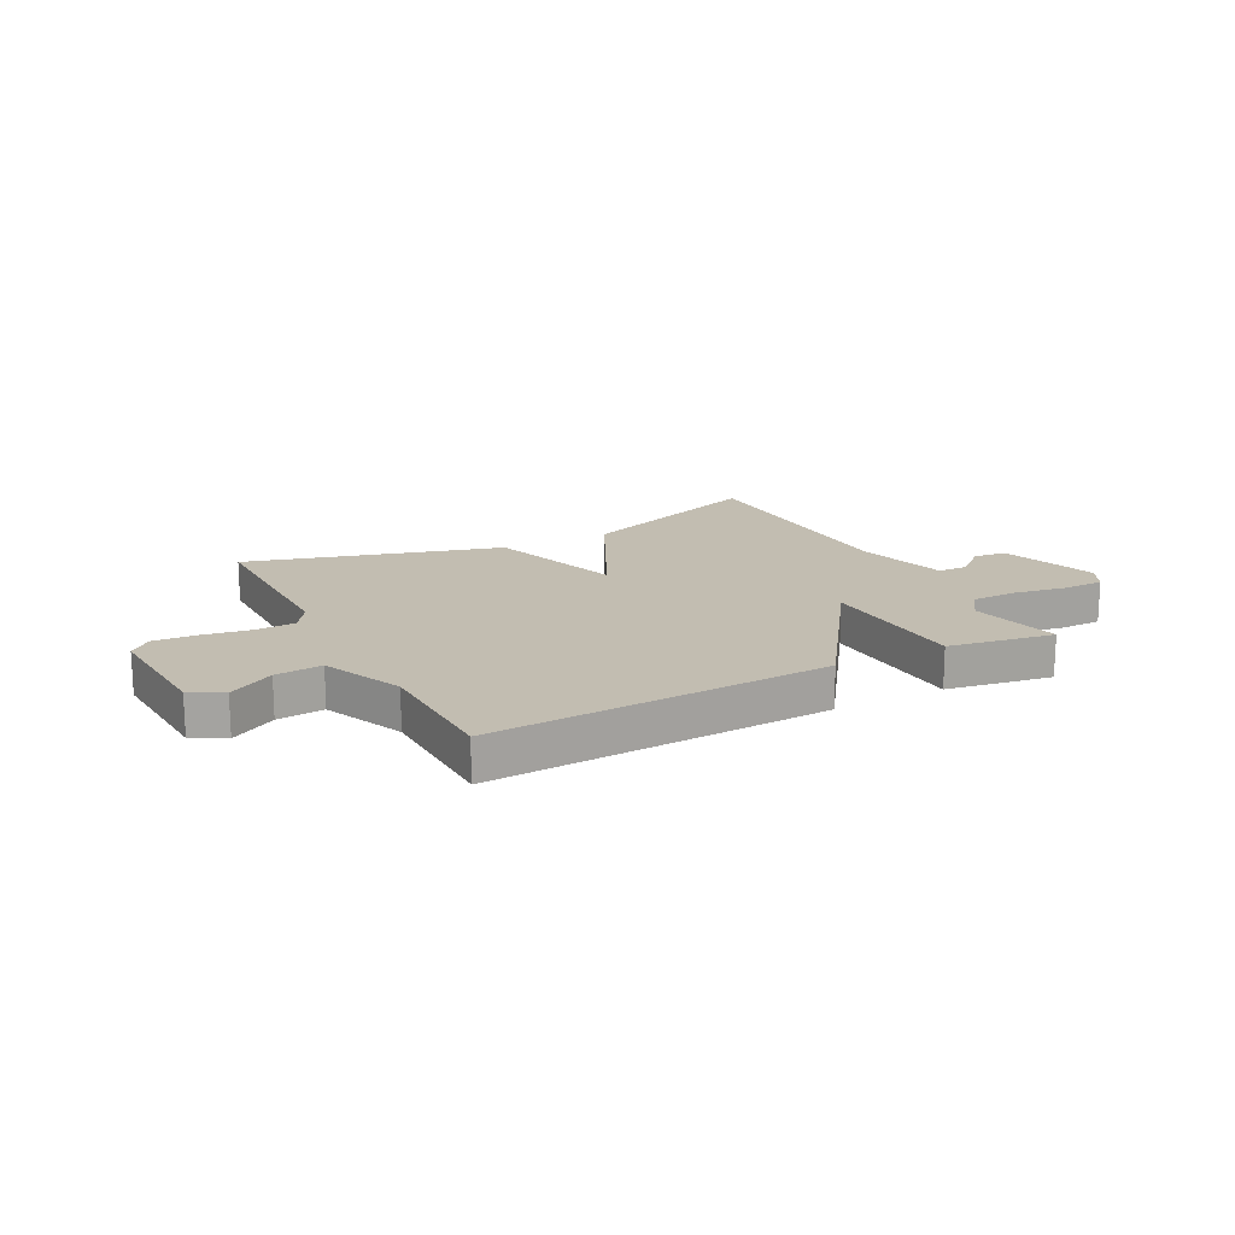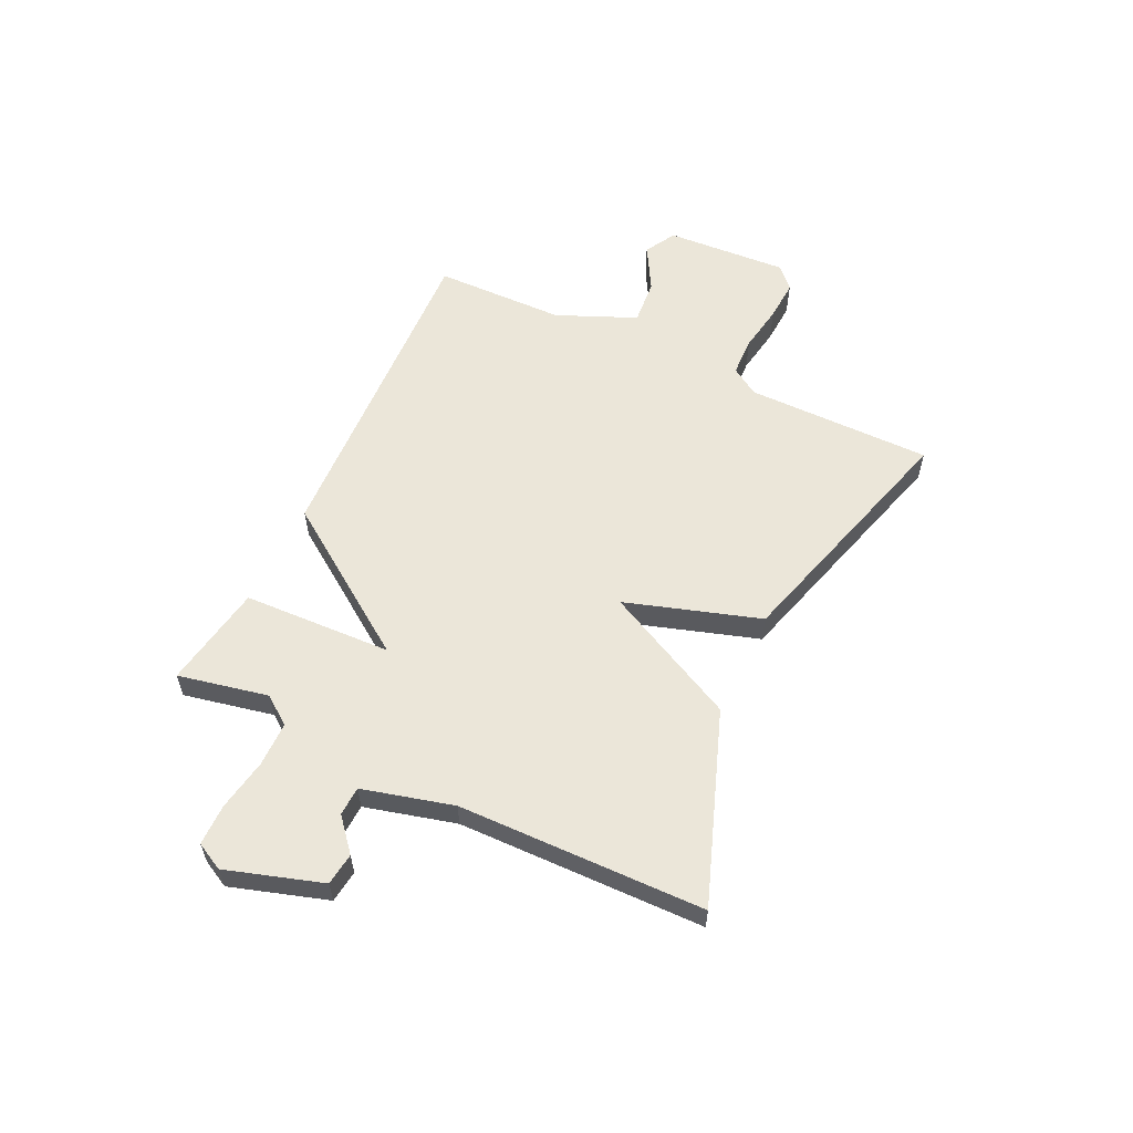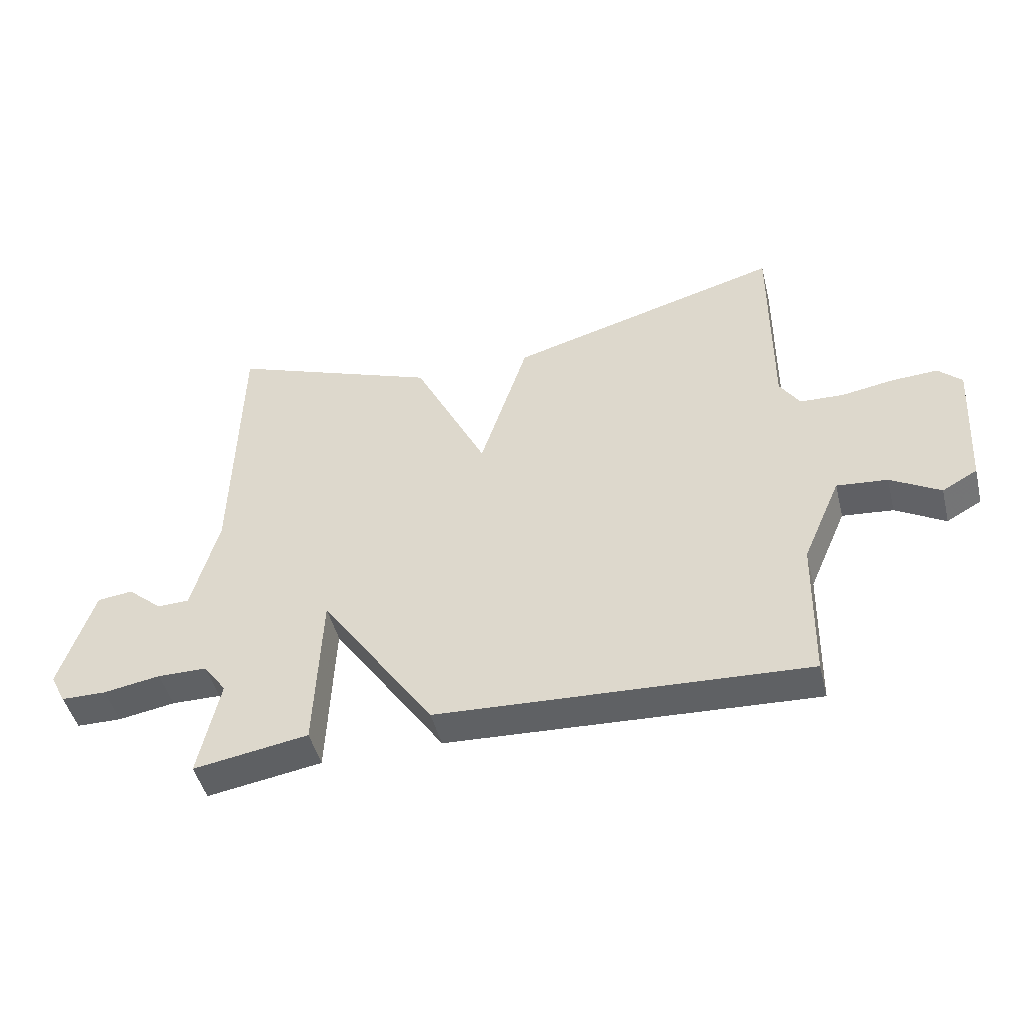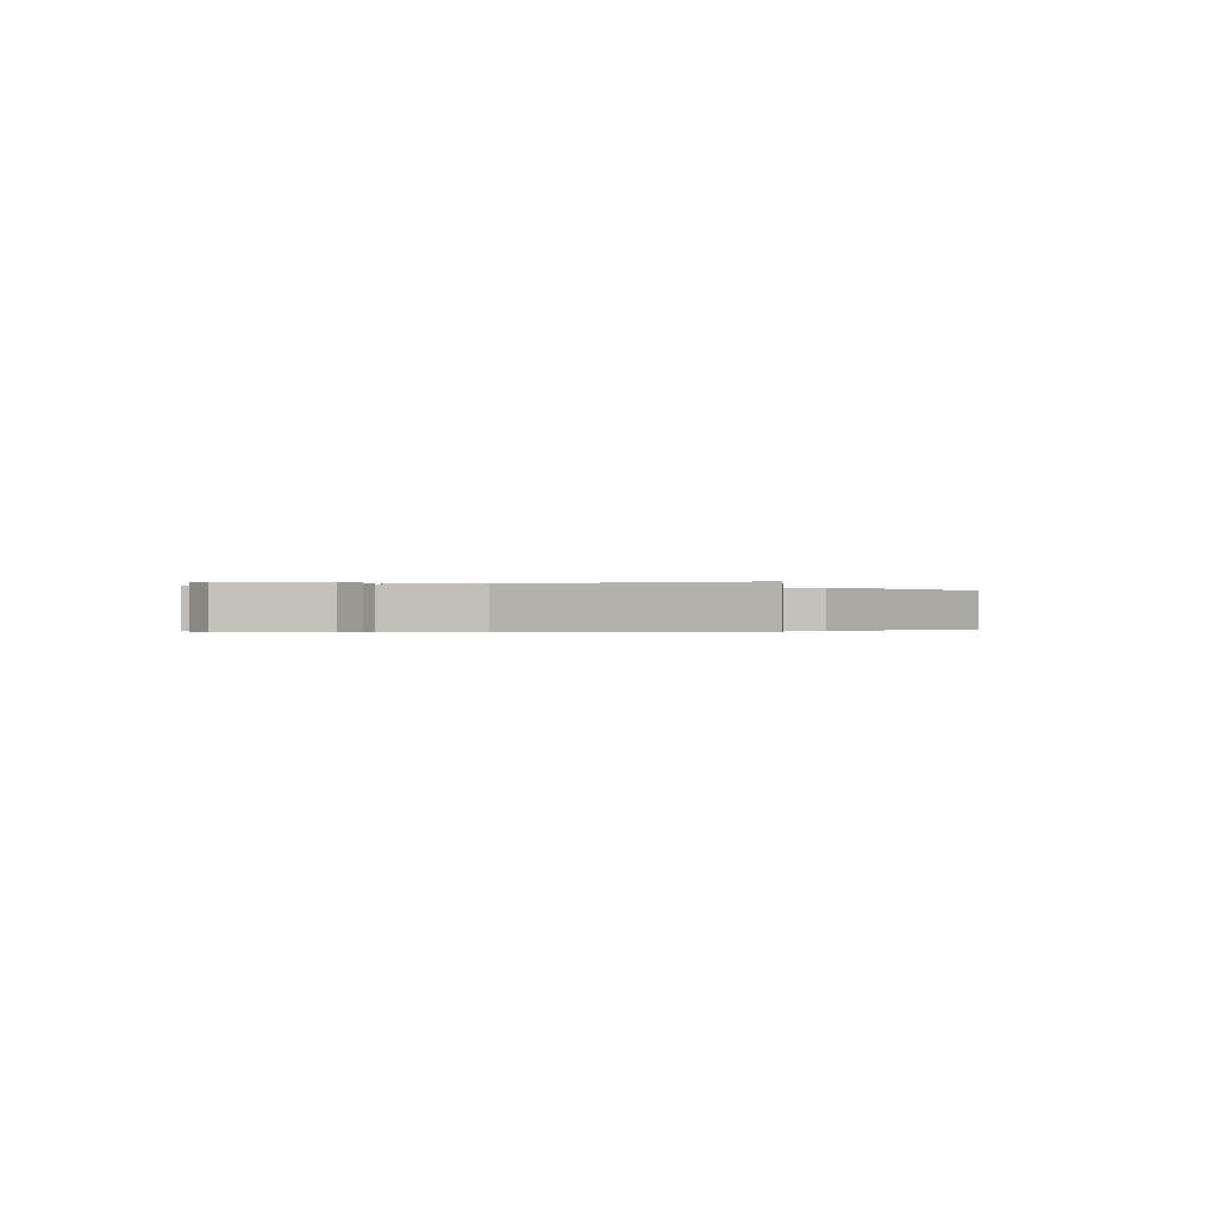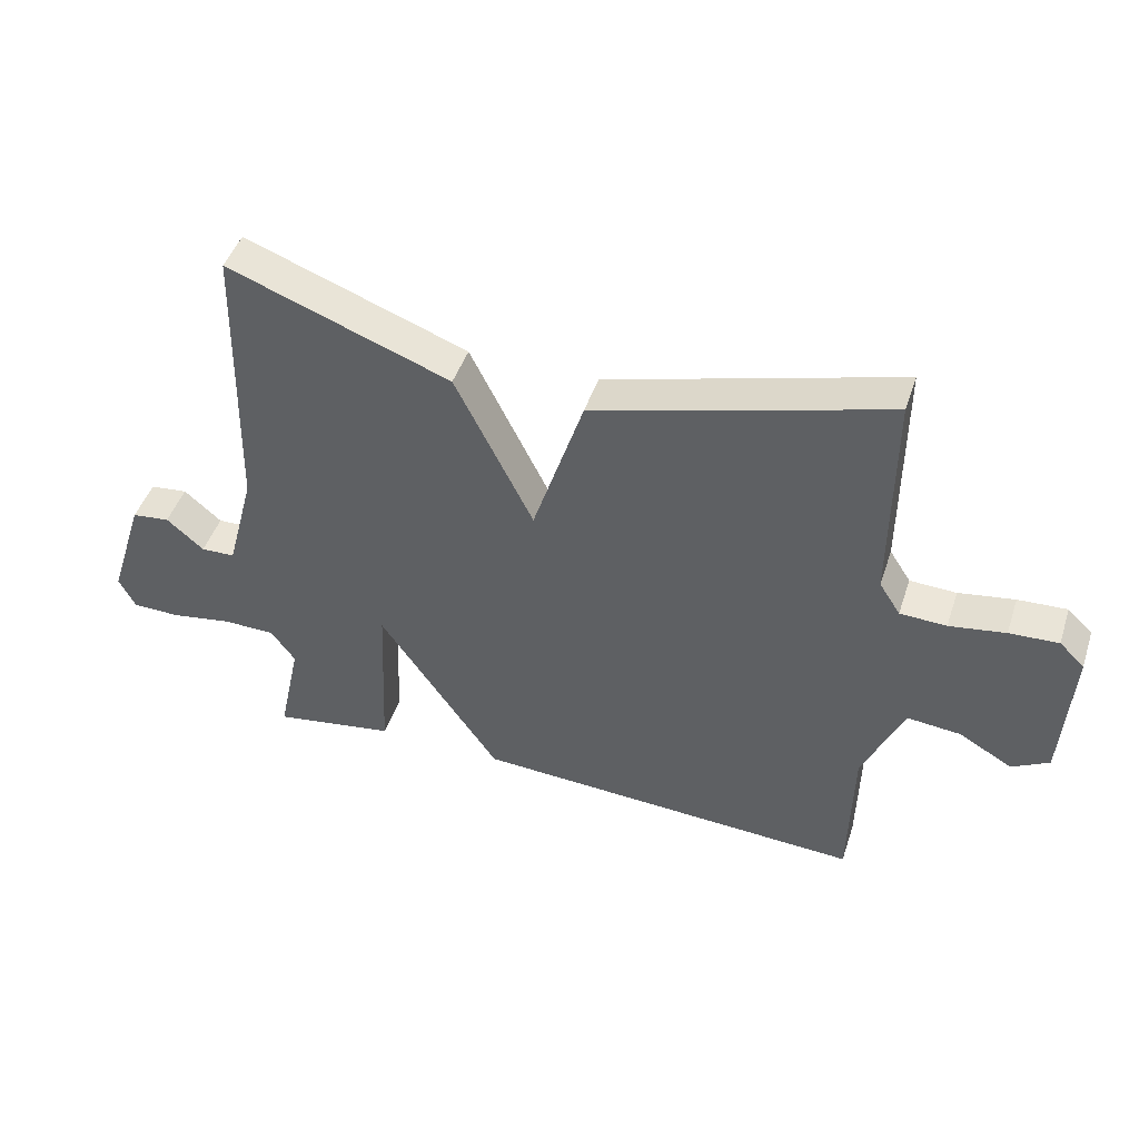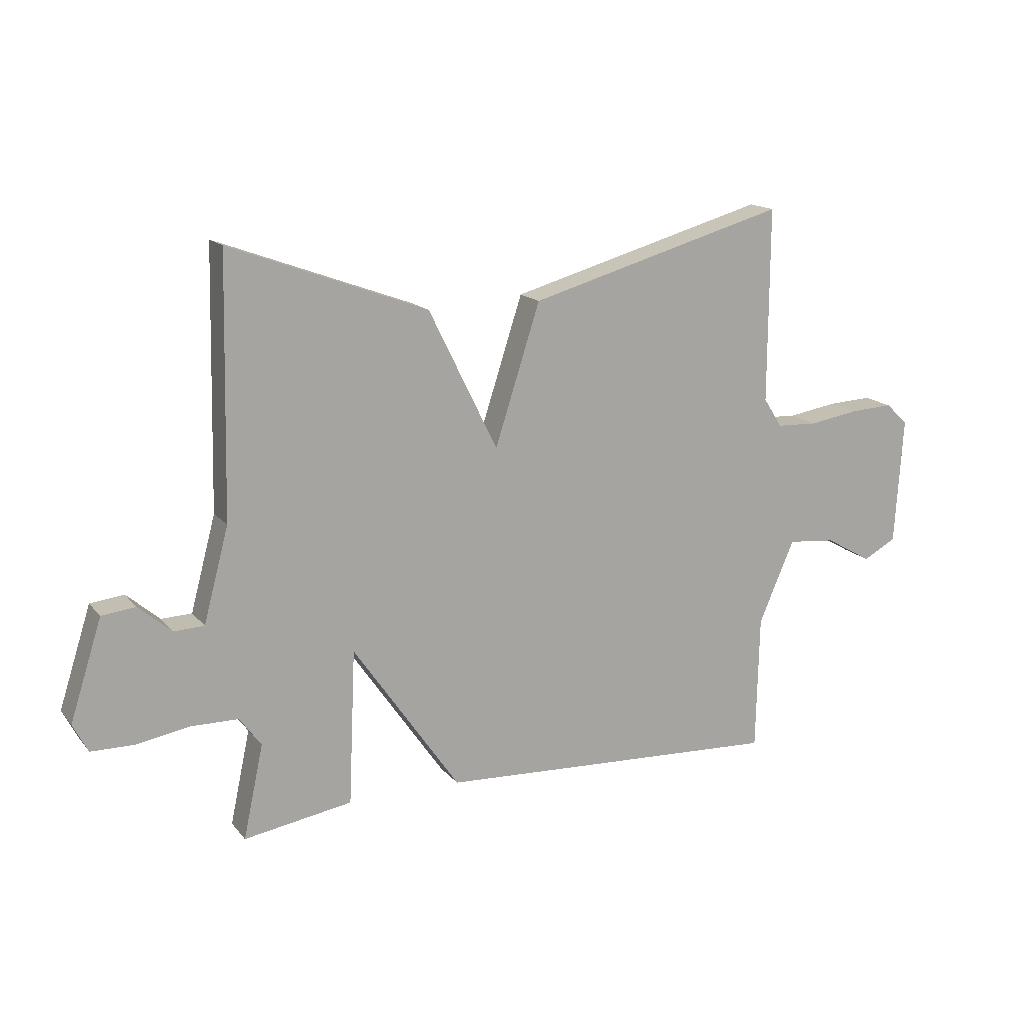
<metadata>
{"format":"obj","ext":"obj","renderer":"f3d","projection":"perspective","resolution":1024,"background":"white","views":[{"elev":17.0,"azim":152.4,"up":"+Y"},{"elev":57.5,"azim":-64.3,"up":"+Y"},{"elev":-46.8,"azim":13.9,"up":"+Z"},{"elev":-0.3,"azim":-65.0,"up":"+Y"},{"elev":46.0,"azim":18.0,"up":"+Z"},{"elev":15.7,"azim":-25.4,"up":"+Z"}]}
</metadata>
<code>
v -0.5 0.07 0.5
v -0.154 0.07 0.372
v -0.033 0.07 0.127
v 0.046 0.07 0.372
v 0.5 0.07 0.5
v 0.499 0.07 0.159
v 0.532 0.07 0.108
v 0.604 0.07 0.105
v 0.691 0.07 0.119
v 0.767 0.07 0.123
v 0.806 0.07 0.086
v 0.792 0.07 -0.138
v 0.734 0.07 -0.17
v 0.652 0.07 -0.123
v 0.568 0.07 -0.115
v 0.505 0.07 -0.26
v 0.5 0.07 -0.5
v -0.11 0.07 -0.469
v -0.298 0.07 -0.197
v -0.31 0.07 -0.469
v -0.5 0.07 -0.5
v -0.465 0.07 -0.336
v -0.503 0.07 -0.284
v -0.585 0.07 -0.283
v -0.679 0.07 -0.299
v -0.754 0.07 -0.298
v -0.78 0.07 -0.248
v -0.724 0.07 -0.073
v -0.665 0.07 -0.066
v -0.607 0.07 -0.116
v -0.554 0.07 -0.114
v -0.51 0.07 0.051
v -0.5 0 0.5
v -0.154 0 0.372
v -0.033 0 0.127
v 0.046 0 0.372
v 0.5 0 0.5
v 0.499 0 0.159
v 0.532 0 0.108
v 0.604 0 0.105
v 0.691 0 0.119
v 0.767 0 0.123
v 0.806 0 0.086
v 0.792 0 -0.138
v 0.734 0 -0.17
v 0.652 0 -0.123
v 0.568 0 -0.115
v 0.505 0 -0.26
v 0.5 0 -0.5
v -0.11 0 -0.469
v -0.298 0 -0.197
v -0.31 0 -0.469
v -0.5 0 -0.5
v -0.465 0 -0.336
v -0.503 0 -0.284
v -0.585 0 -0.283
v -0.679 0 -0.299
v -0.754 0 -0.298
v -0.78 0 -0.248
v -0.724 0 -0.073
v -0.665 0 -0.066
v -0.607 0 -0.116
v -0.554 0 -0.114
v -0.51 0 0.051
f 28 29 30
f 27 28 30
f 26 27 30
f 25 26 30
f 24 25 30
f 23 24 30 31
f 22 23 31 32
f 19 20 21 22
f 16 17 18 19
f 15 16 19
f 12 13 14
f 11 12 14
f 10 11 14
f 9 10 14
f 8 9 14
f 7 8 14 15
f 6 7 15 19
f 3 4 5 6
f 1 2 3
f 32 1 3
f 22 32 3
f 19 22 3
f 3 6 19
f 62 61 60
f 62 60 59
f 62 59 58
f 62 58 57
f 62 57 56
f 63 62 56 55
f 64 63 55 54
f 54 53 52 51
f 51 50 49 48
f 51 48 47
f 46 45 44
f 46 44 43
f 46 43 42
f 46 42 41
f 46 41 40
f 47 46 40 39
f 51 47 39 38
f 38 37 36 35
f 35 34 33
f 35 33 64
f 35 64 54
f 35 54 51
f 51 38 35
f 1 33 34 2
f 2 34 35 3
f 3 35 36 4
f 4 36 37 5
f 5 37 38 6
f 6 38 39 7
f 7 39 40 8
f 8 40 41 9
f 9 41 42 10
f 10 42 43 11
f 11 43 44 12
f 12 44 45 13
f 13 45 46 14
f 14 46 47 15
f 15 47 48 16
f 16 48 49 17
f 17 49 50 18
f 18 50 51 19
f 19 51 52 20
f 20 52 53 21
f 21 53 54 22
f 22 54 55 23
f 23 55 56 24
f 24 56 57 25
f 25 57 58 26
f 26 58 59 27
f 27 59 60 28
f 28 60 61 29
f 29 61 62 30
f 30 62 63 31
f 31 63 64 32
f 32 64 33 1

</code>
